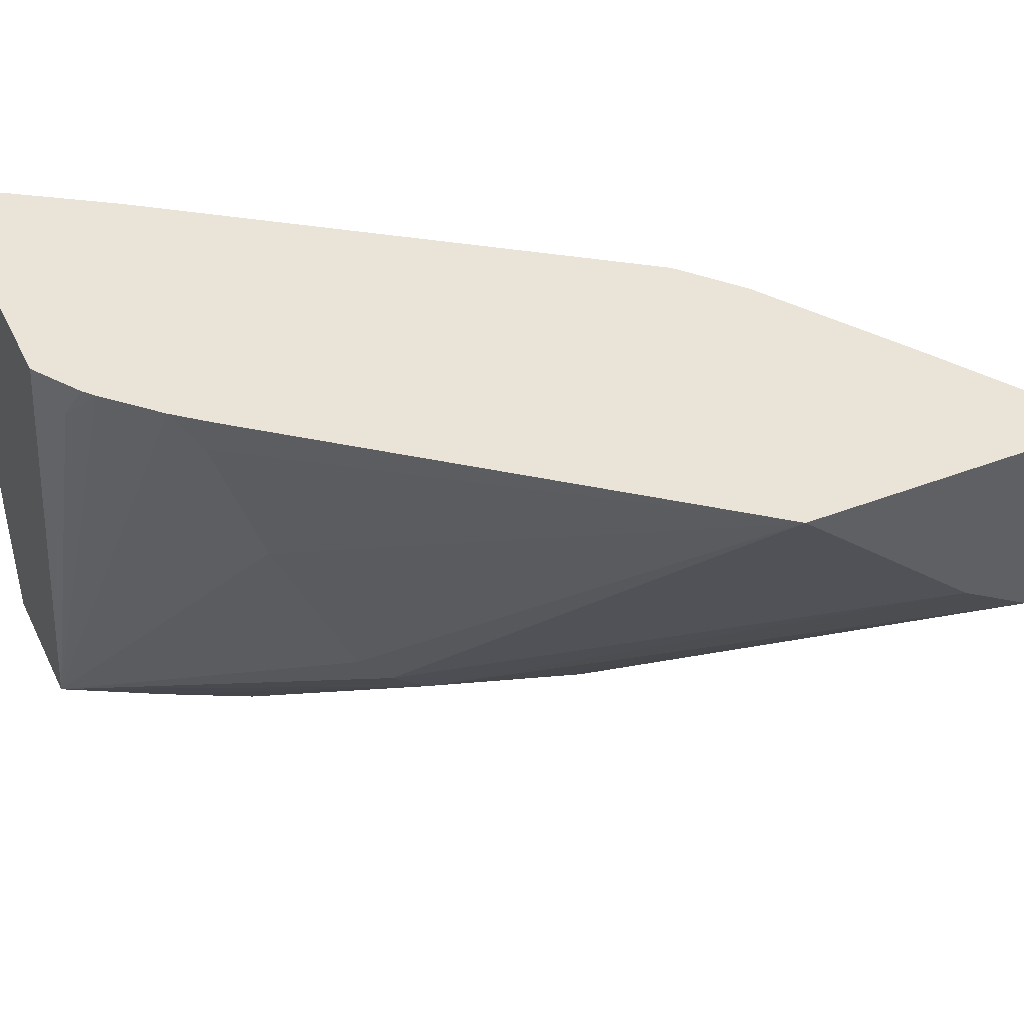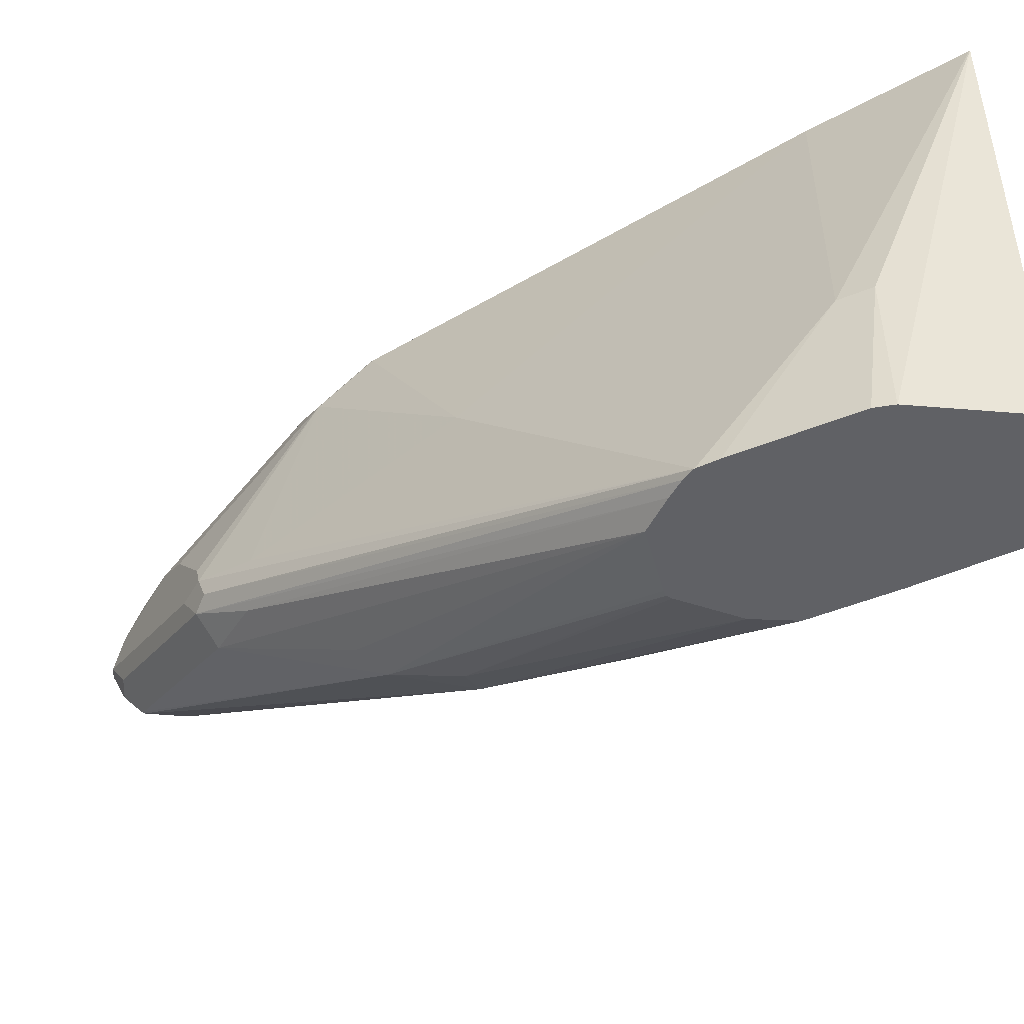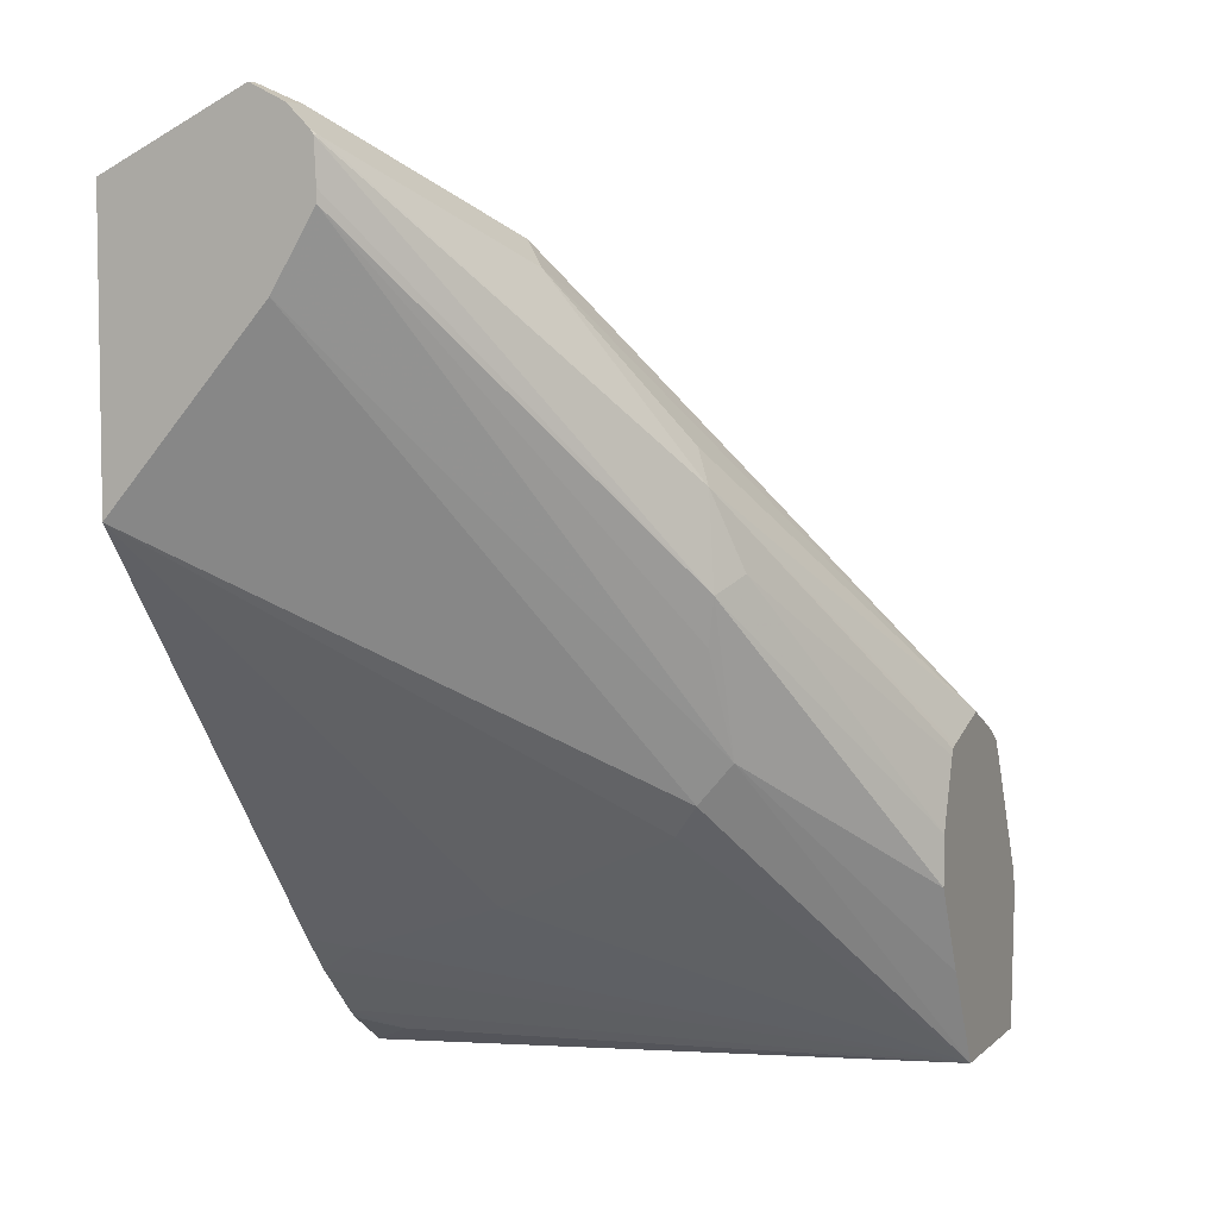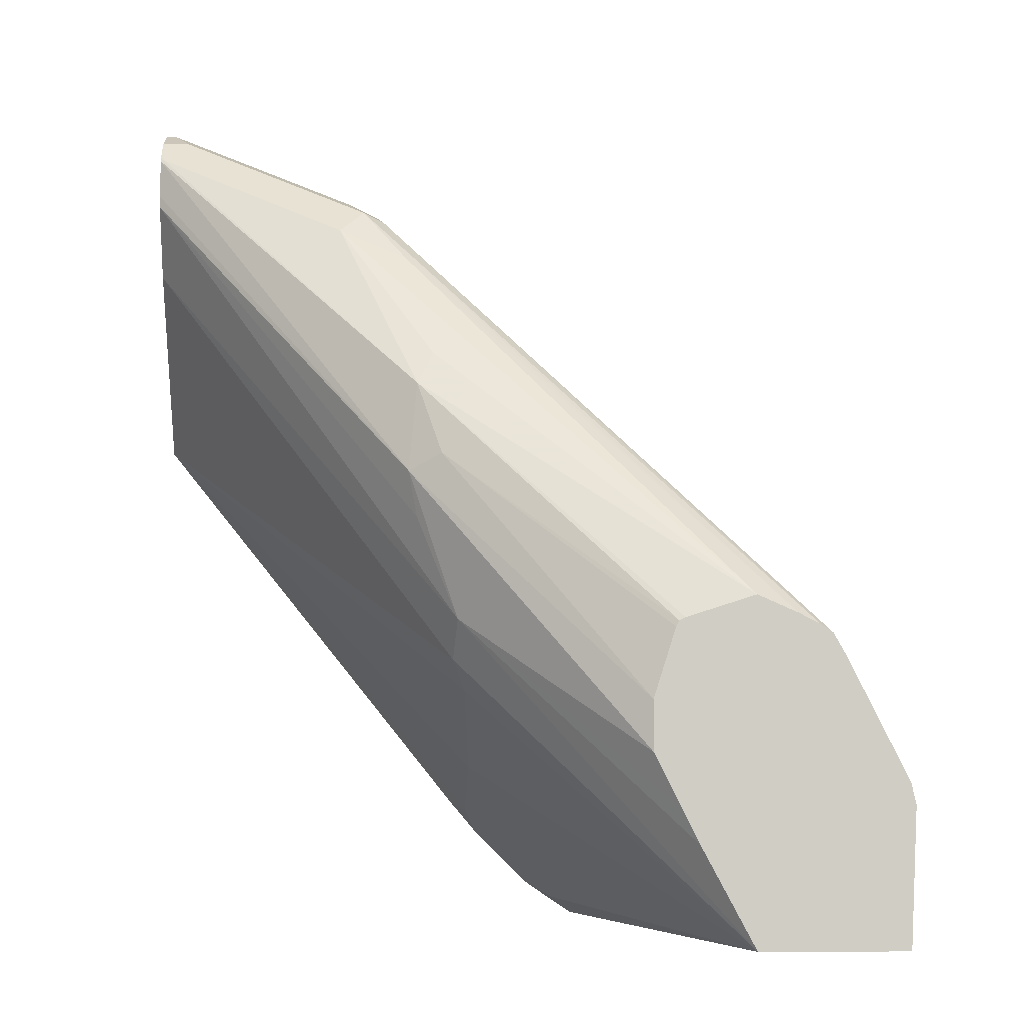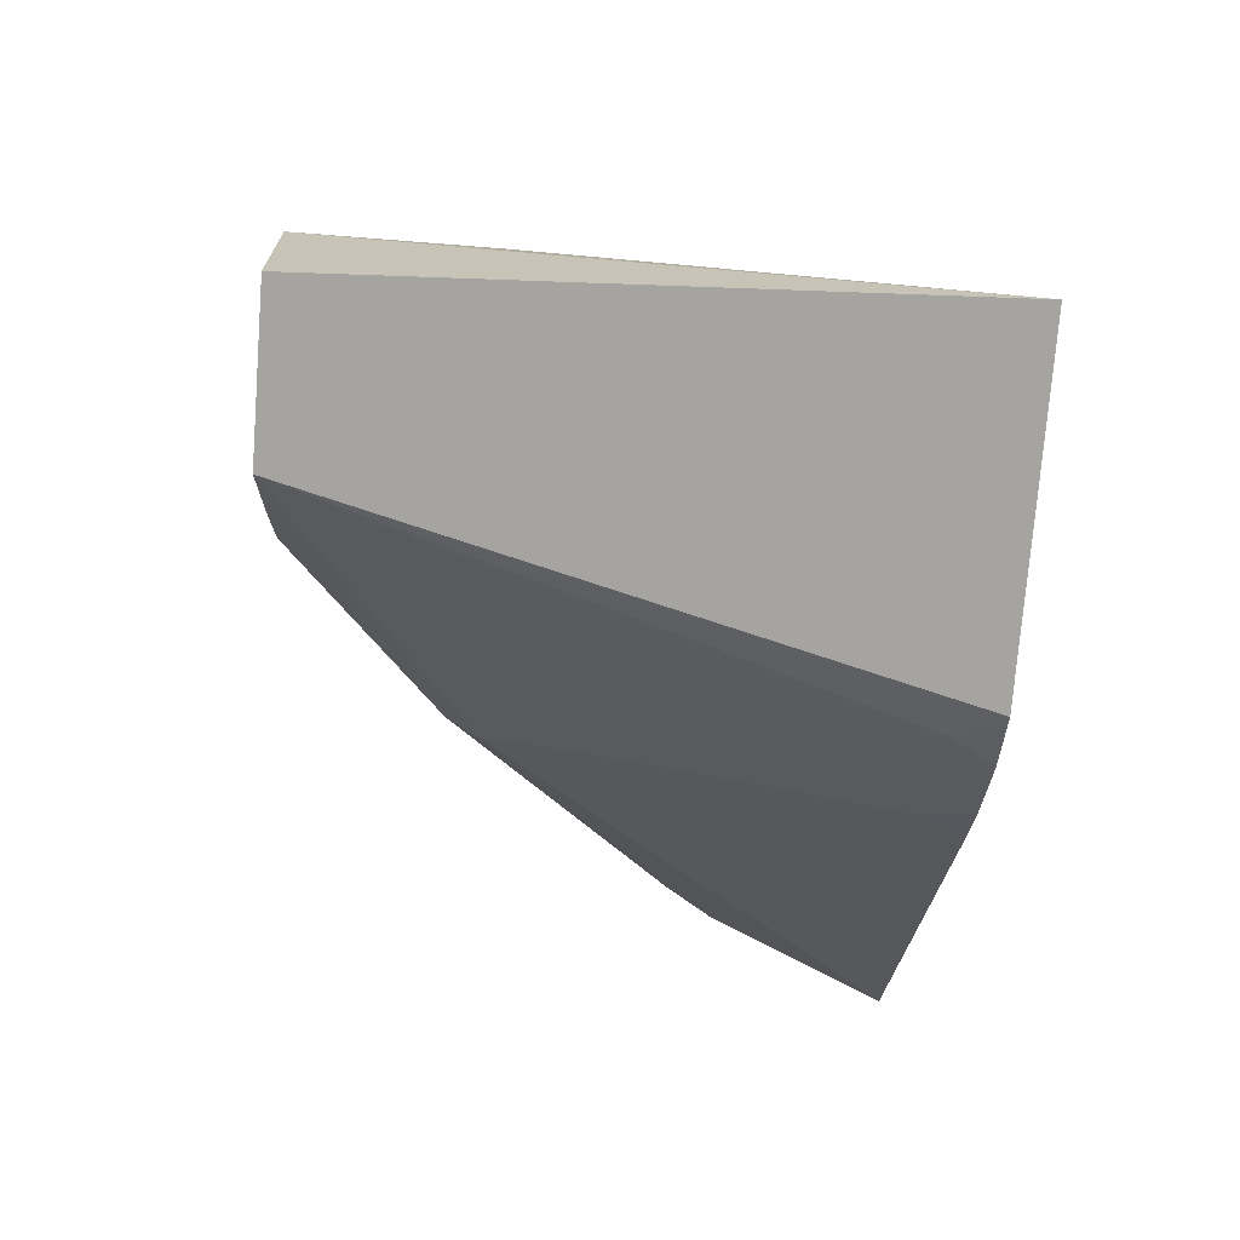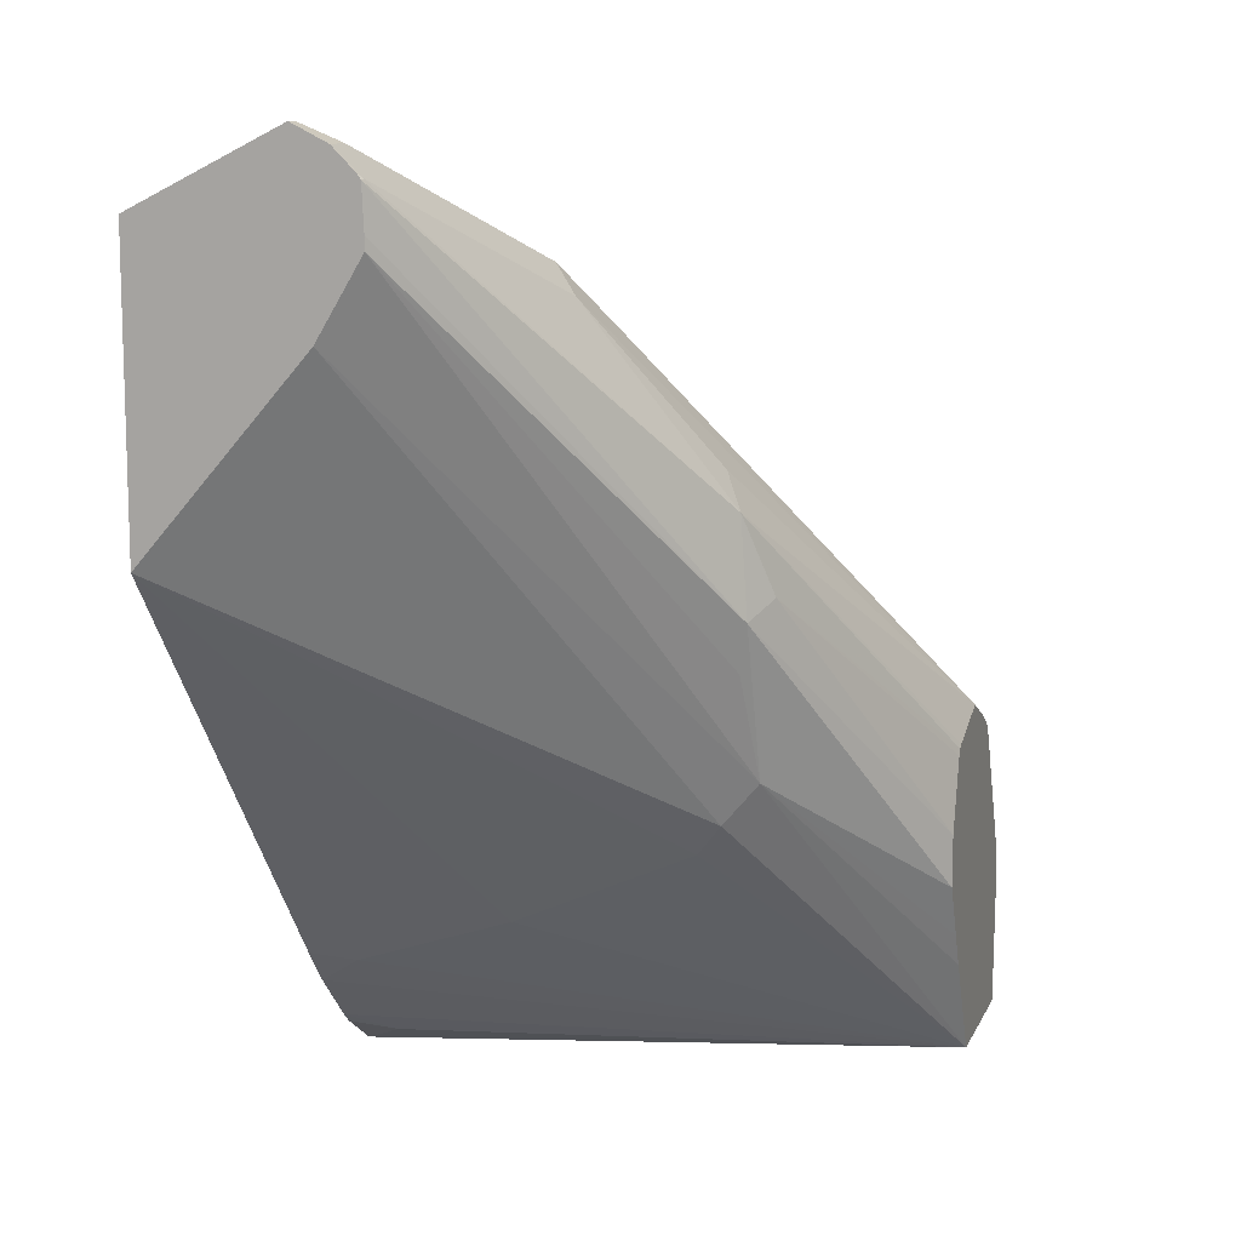
<metadata>
{"format":"obj","ext":"obj","renderer":"f3d","projection":"perspective","resolution":1024,"background":"white","views":[{"elev":42.9,"azim":65.5,"up":"+Z"},{"elev":-49.4,"azim":-92.5,"up":"+Z"},{"elev":5.7,"azim":113.2,"up":"+Y"},{"elev":-5.8,"azim":177.5,"up":"+Y"},{"elev":-73.4,"azim":-94.5,"up":"+Y"},{"elev":11.2,"azim":107.0,"up":"+Y"}]}
</metadata>
<code>
v 0.04575 0.3265 -0.102
v 0.0408 0.3265 -0.102
v 0.04575 0.3197 -0.08843
v 0.04575 0.3197 -0.1157
v 0.03059 0.3214 -0.09184
v 0.03398 0.3197 -0.1157
v -2.446e-05 0.3061 -0.1225
v 0.0408 0.3197 -0.08843
v 0.04575 0.2977 -0.04443
v 0.04575 0.311 -0.1243
v 0.0442 0.3095 -0.1259
v -0.01021 0.301 -0.09184
v 0.0204 0.3138 -0.08163
v 0.03059 0.301 -0.05103
v 0.0408 0.2977 -0.04443
v -0.01363 0.2993 -0.1225
v -0.01363 0.2993 -0.102
v -0.006813 0.2993 -0.1361
v -0.04764 0.2789 -0.1565
v -0.04082 0.2857 -0.1429
v 0.04575 0.1844 -0.04443
v 0.04575 0.3092 -0.1255
v -0.03743 0.2687 -0.1666
v 0.01358 0.2993 -0.1361
v -0.07143 0.1938 -0.2143
v -2.446e-05 0.2933 -0.06124
v -0.02721 0.2925 -0.102
v -0.07143 0.2398 -0.05103
v 0.02402 0.296 -0.04443
v -0.05443 0.2789 -0.1429
v -0.05103 0.2806 -0.1327
v -0.05614 0.2755 -0.1531
v -0.06633 0.2551 -0.1734
v -0.2203 0.09494 -0.2731
v -0.2287 0.09072 -0.2731
v 0.04575 0.2585 -0.1088
v -0.08856 0.01698 -0.04443
v -0.09526 0.01361 -0.06124
v -0.09526 0.03402 -0.1225
v -0.09186 0.06634 -0.1939
v -0.08675 0.0791 -0.2041
v 0.04575 0.2926 -0.1263
v -0.06804 0.1565 -0.2177
v -0.07825 0.2074 -0.2075
v -0.2041 0.1021 -0.2731
v -0.08165 0.1632 -0.2245
v -0.1735 0.09185 -0.2731
v -0.1759 0.09306 -0.2731
v 0.01679 0.2924 -0.04443
v -0.01021 0.2806 -0.05103
v -0.08844 0.2313 -0.06124
v -0.08286 0.2257 -0.04443
v -0.07803 0.2299 -0.04443
v -0.2339 0.08714 -0.2731
v -0.07654 0.2551 -0.1531
v 0.04575 0.2876 -0.1263
v -0.08844 0.09526 -0.2177
v -0.1009 0.002411 -0.04443
v -0.2029 -0.03551 -0.2731
v -0.07143 0.1378 -0.2143
v -0.1632 0.04082 -0.2731
v -0.1632 0.06124 -0.2731
v -0.1722 0.08944 -0.2731
v -0.01681 0.2707 -0.04443
v -0.1025 0.2082 -0.04443
v -0.09974 0.2108 -0.04443
v -0.1496 0.17 -0.1429
v -0.2387 0.07842 -0.2731
v -0.2585 0.03402 -0.2041
v -0.1811 0.005211 -0.2731
v -0.1742 0.01882 -0.2731
v -0.1212 -0.01796 -0.04443
v -0.136 -0.02718 -0.06124
v -0.1461 -0.03551 -0.04443
v -0.2626 -0.03551 -0.2731
v -0.2313 0.02722 -0.04443
v -0.2429 0.07002 -0.2731
v -0.2653 0.02041 -0.2041
v -0.2722 -0.03519 -0.04443
v -0.1261 -0.02218 -0.04443
v -0.2724 -0.03551 -0.04443
v -0.2653 0.02041 -0.2731
v -0.2633 0.0292 -0.2731
f 34 59 75
f 34 62 61
f 34 61 71
f 34 71 70
f 34 70 59
f 34 63 62
f 37 58 38
f 36 57 56
f 34 83 77
f 34 77 68
f 34 68 54
f 34 54 35
f 36 41 57
f 38 58 59
f 34 47 63
f 34 82 83
f 34 48 47
f 25 48 45
f 33 45 34
f 25 43 46
f 38 59 39
f 25 46 47
f 25 47 48
f 26 49 29
f 26 28 50
f 26 50 49
f 27 31 51
f 28 51 52
f 28 52 53
f 28 53 64
f 28 64 50
f 30 32 54
f 30 54 55
f 30 55 51
f 30 51 31
f 32 35 54
f 34 45 48
f 39 59 40
f 69 79 76
f 41 59 57
f 59 72 73
f 59 73 74
f 59 74 81
f 59 81 75
f 65 67 76
f 67 69 76
f 68 77 78
f 68 78 69
f 69 78 79
f 25 45 44
f 72 80 73
f 73 80 74
f 75 81 82
f 77 83 78
f 78 83 82
f 78 82 81
f 78 81 79
f 58 72 59
f 40 59 41
f 57 71 61
f 57 59 70
f 42 56 43
f 43 56 60
f 43 60 57
f 43 57 61
f 43 61 62
f 43 62 46
f 46 62 63
f 46 63 47
f 49 50 64
f 51 65 66
f 51 66 52
f 51 55 67
f 51 67 65
f 54 68 69
f 54 69 67
f 54 67 55
f 56 57 60
f 57 70 71
f 23 45 33
f 34 75 82
f 23 25 44
f 5 12 13
f 5 13 14
f 5 14 15
f 5 15 8
f 5 7 16
f 5 16 17
f 5 17 12
f 4 18 6
f 6 18 19
f 7 19 20
f 7 20 30
f 7 30 16
f 9 15 29
f 9 29 49
f 9 49 64
f 9 64 53
f 6 19 7
f 4 24 18
f 4 10 11
f 3 15 9
f 23 44 45
f 1 2 5
f 1 5 8
f 1 8 3
f 1 3 9
f 1 9 21
f 1 21 36
f 1 36 56
f 1 56 42
f 1 42 22
f 1 22 10
f 1 10 4
f 1 4 6
f 1 6 2
f 2 6 7
f 2 7 5
f 3 8 15
f 9 53 52
f 9 52 66
f 4 11 24
f 9 65 76
f 16 31 17
f 17 31 27
f 18 24 19
f 19 32 30
f 19 30 20
f 19 24 23
f 19 33 34
f 19 34 35
f 19 35 32
f 21 37 38
f 21 38 39
f 21 39 40
f 21 40 41
f 21 41 36
f 22 42 43
f 9 66 65
f 22 43 25
f 16 30 31
f 14 29 15
f 19 23 33
f 13 29 14
f 9 79 81
f 9 81 74
f 9 74 80
f 9 80 72
f 9 72 58
f 9 37 21
f 10 22 11
f 11 23 24
f 9 58 37
f 9 76 79
f 11 25 23
f 12 26 13
f 12 17 27
f 12 27 51
f 12 51 28
f 12 28 26
f 11 22 25
f 13 26 29

</code>
